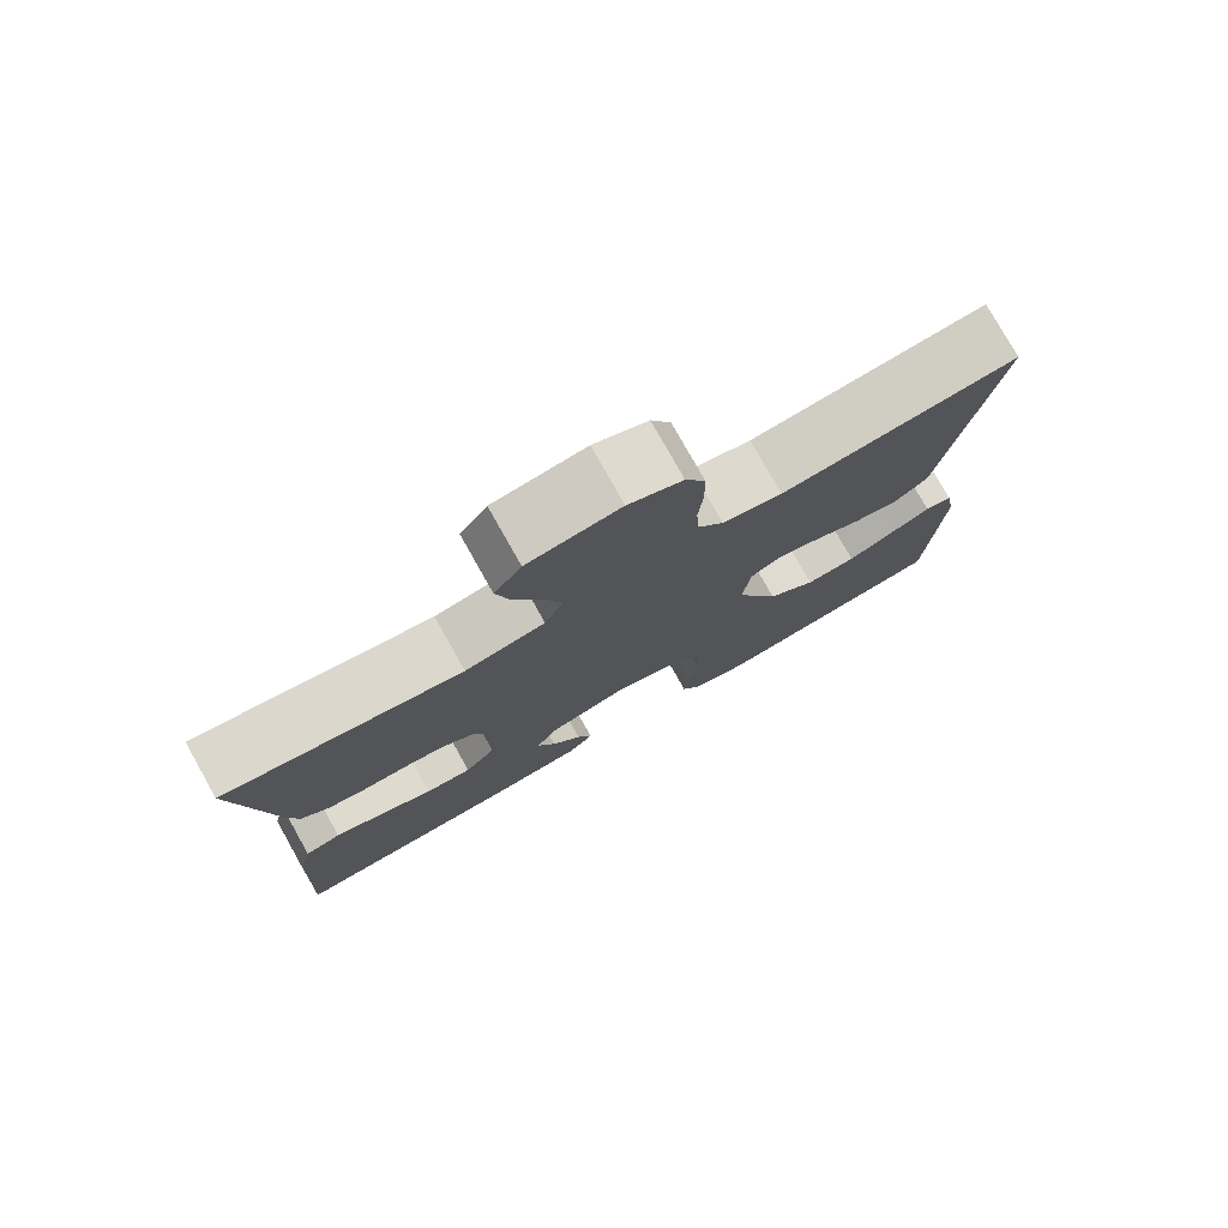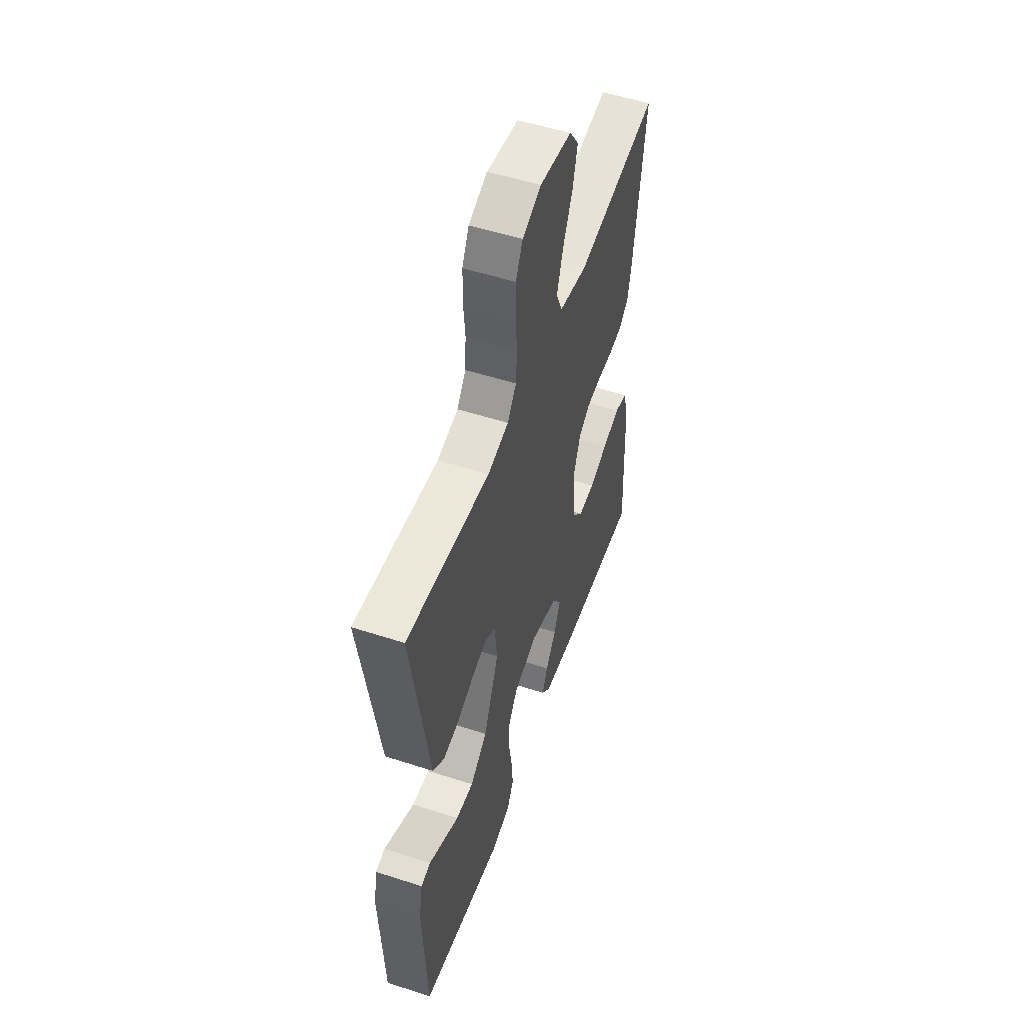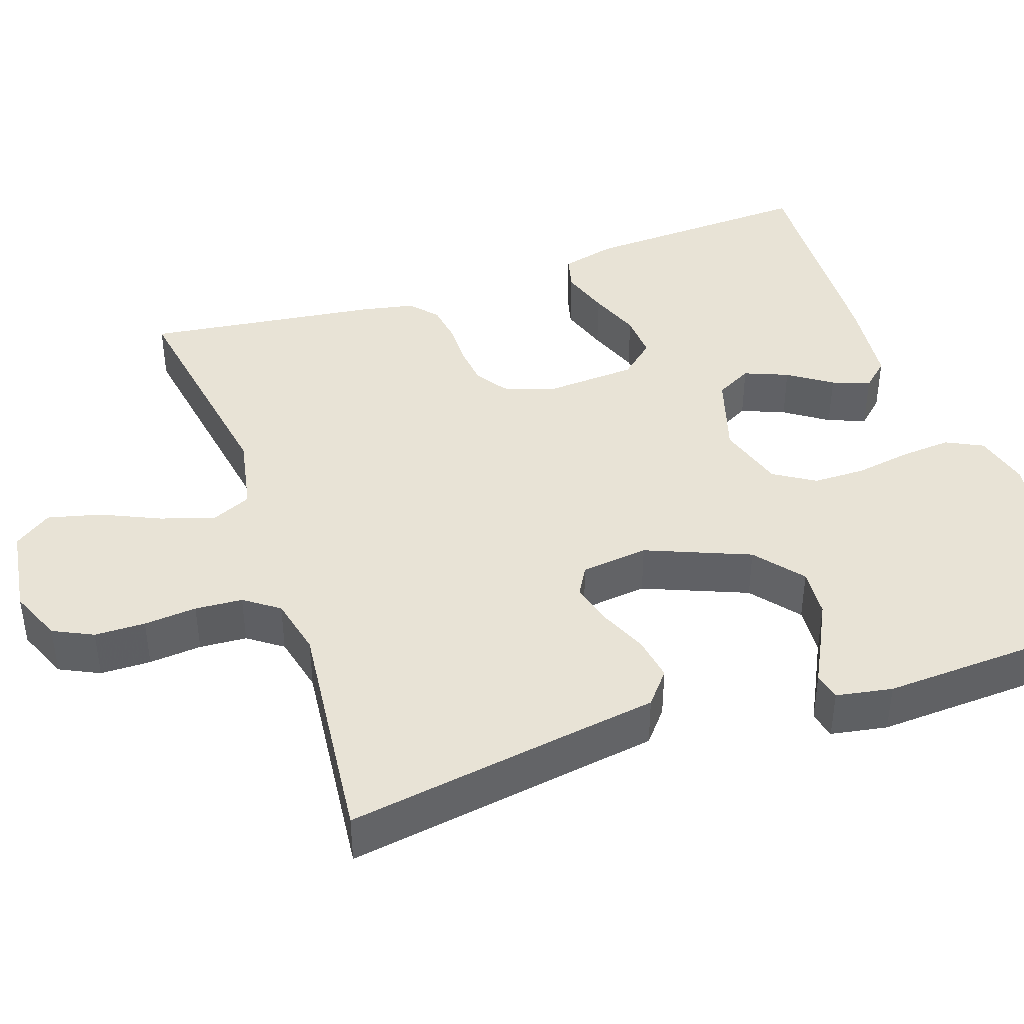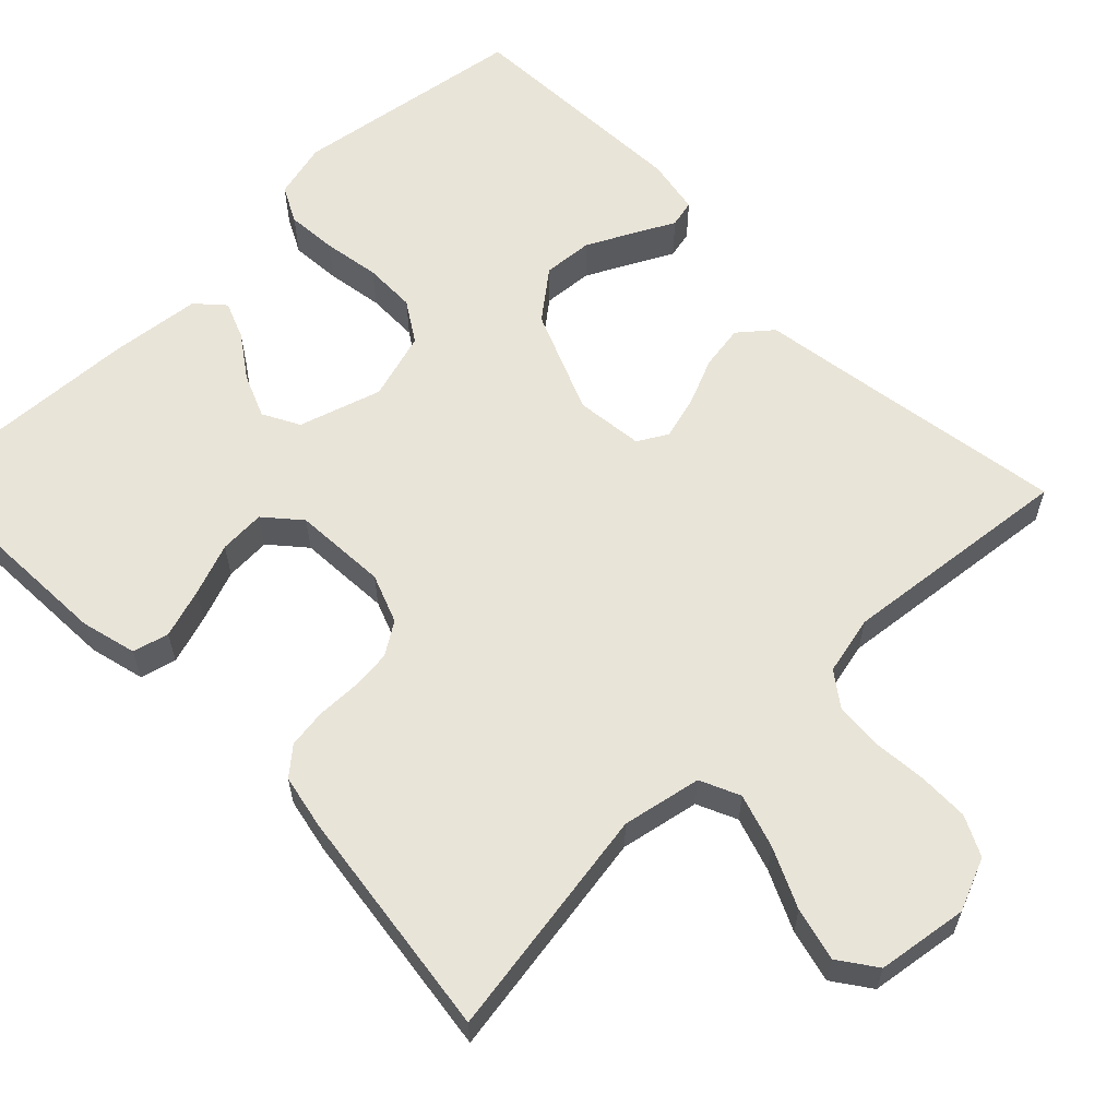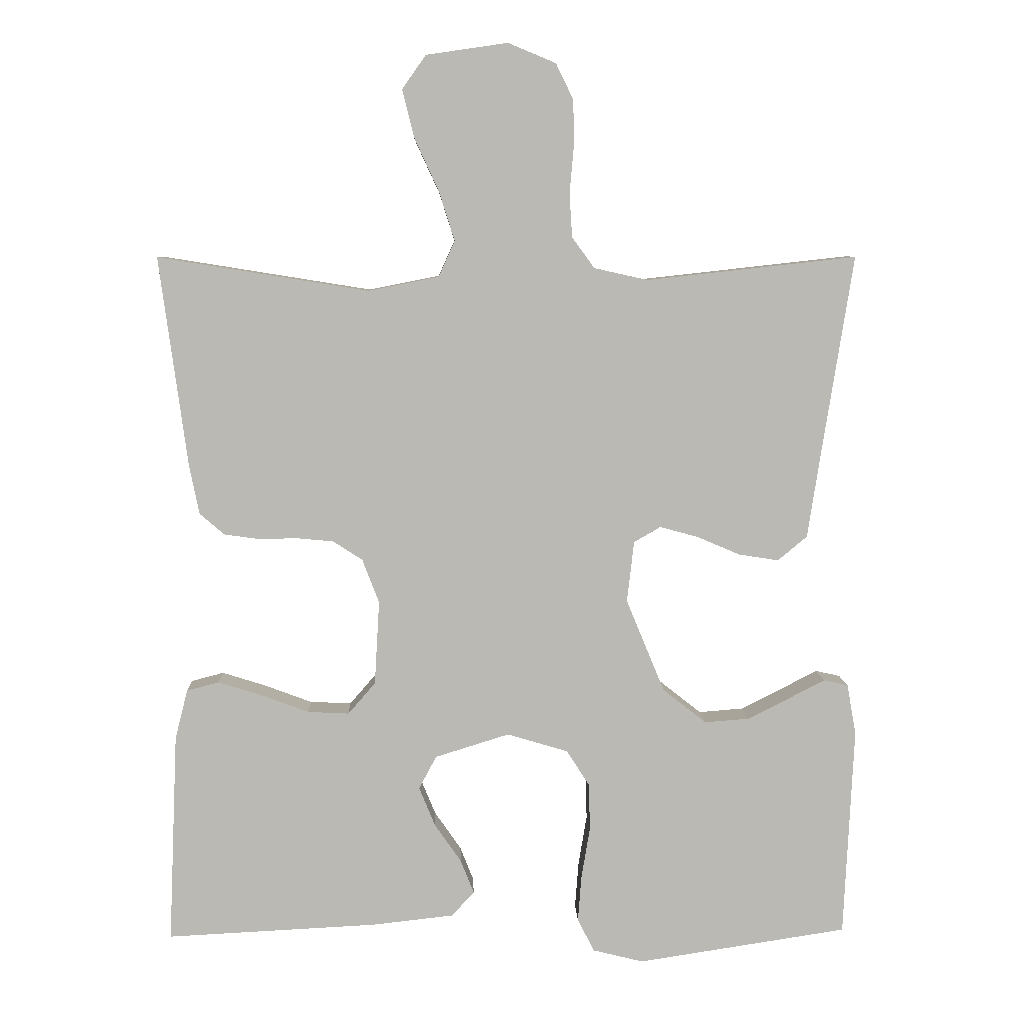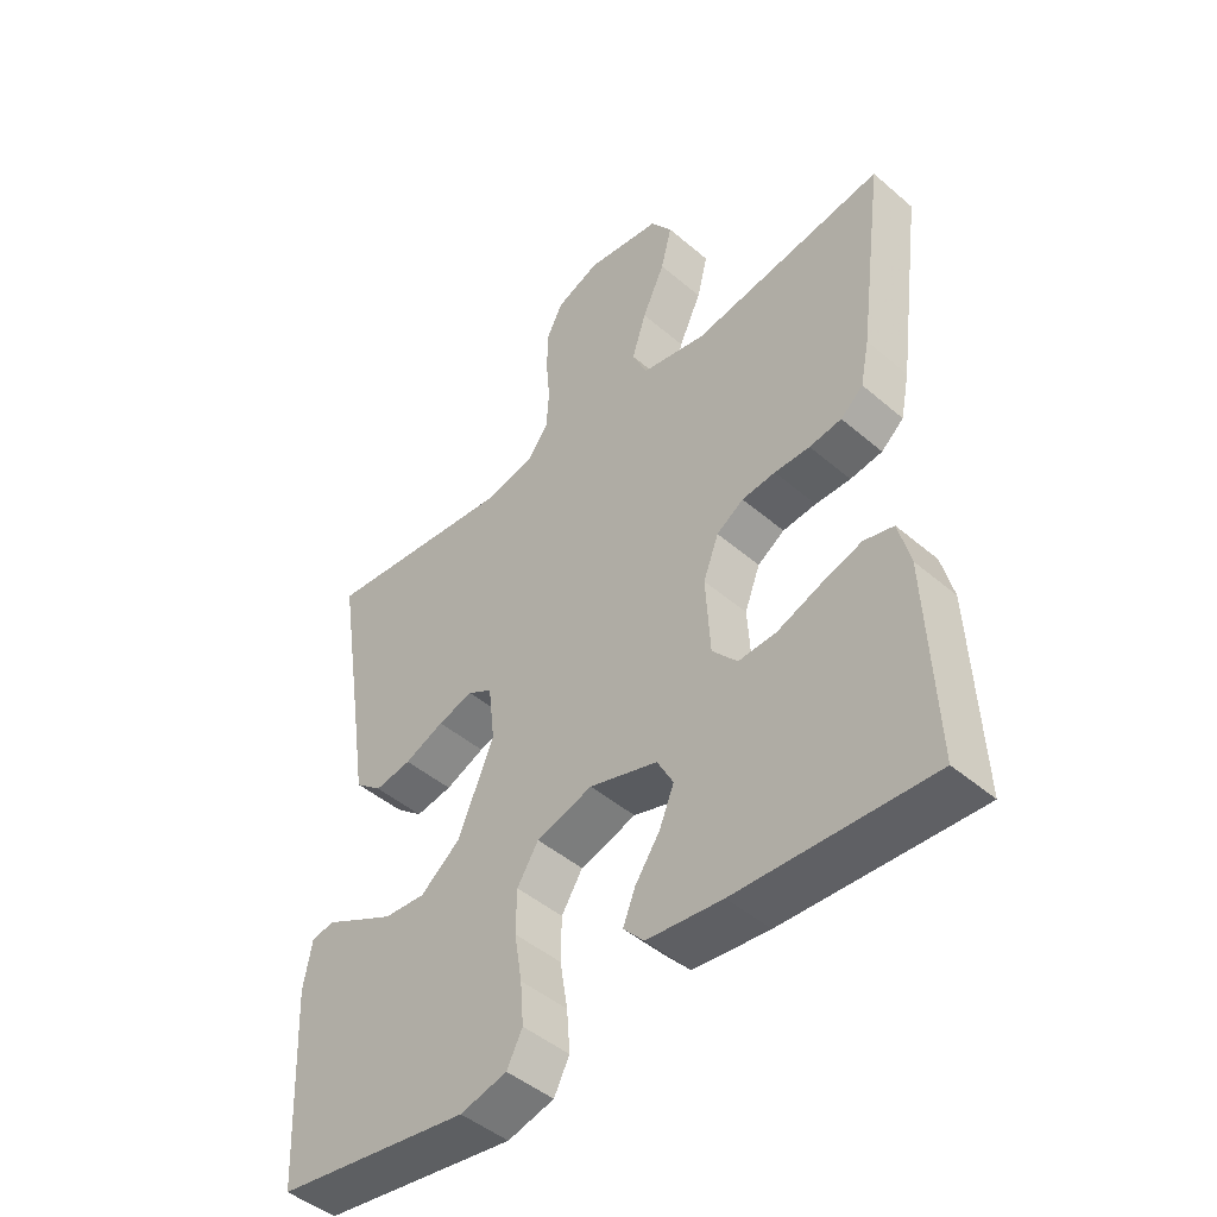
<metadata>
{"format":"obj","ext":"obj","renderer":"f3d","projection":"perspective","resolution":1024,"background":"white","views":[{"elev":78.1,"azim":-29.4,"up":"+Z"},{"elev":53.1,"azim":109.2,"up":"+Z"},{"elev":41.6,"azim":70.9,"up":"+Y"},{"elev":60.7,"azim":-44.3,"up":"+Y"},{"elev":7.3,"azim":-1.9,"up":"+Z"},{"elev":-46.5,"azim":-134.2,"up":"+Z"}]}
</metadata>
<code>
v -0.5 0.07 -0.5
v -0.487 0.07 -0.2
v -0.469 0.07 -0.129
v -0.423 0.07 -0.117
v -0.36 0.07 -0.137
v -0.293 0.07 -0.162
v -0.234 0.07 -0.165
v -0.195 0.07 -0.12
v -0.188 0.07 0
v -0.212 0.07 0.063
v -0.254 0.07 0.09
v -0.306 0.07 0.095
v -0.361 0.07 0.094
v -0.411 0.07 0.101
v -0.446 0.07 0.131
v -0.46 0.07 0.2
v -0.5 0.07 0.5
v -0.2 0.07 0.452
v -0.099 0.07 0.472
v -0.076 0.07 0.523
v -0.098 0.07 0.592
v -0.133 0.07 0.668
v -0.15 0.07 0.736
v -0.116 0.07 0.784
v 0 0.07 0.801
v 0.068 0.07 0.773
v 0.093 0.07 0.722
v 0.094 0.07 0.657
v 0.088 0.07 0.589
v 0.092 0.07 0.528
v 0.124 0.07 0.484
v 0.2 0.07 0.467
v 0.5 0.07 0.5
v 0.453 0.07 0.2
v 0.437 0.07 0.094
v 0.395 0.07 0.059
v 0.338 0.07 0.068
v 0.277 0.07 0.094
v 0.222 0.07 0.109
v 0.184 0.07 0.087
v 0.174 0.07 0
v 0.229 0.07 -0.133
v 0.291 0.07 -0.182
v 0.355 0.07 -0.177
v 0.416 0.07 -0.146
v 0.466 0.07 -0.12
v 0.501 0.07 -0.128
v 0.514 0.07 -0.2
v 0.5 0.07 -0.5
v 0.2 0.07 -0.546
v 0.128 0.07 -0.528
v 0.104 0.07 -0.481
v 0.109 0.07 -0.416
v 0.121 0.07 -0.343
v 0.12 0.07 -0.276
v 0.087 0.07 -0.224
v 0 0.07 -0.198
v -0.106 0.07 -0.231
v -0.131 0.07 -0.278
v -0.108 0.07 -0.334
v -0.07 0.07 -0.389
v -0.051 0.07 -0.437
v -0.083 0.07 -0.472
v -0.2 0.07 -0.485
v -0.5 0 -0.5
v -0.487 0 -0.2
v -0.469 0 -0.129
v -0.423 0 -0.117
v -0.36 0 -0.137
v -0.293 0 -0.162
v -0.234 0 -0.165
v -0.195 0 -0.12
v -0.188 0 0
v -0.212 0 0.063
v -0.254 0 0.09
v -0.306 0 0.095
v -0.361 0 0.094
v -0.411 0 0.101
v -0.446 0 0.131
v -0.46 0 0.2
v -0.5 0 0.5
v -0.2 0 0.452
v -0.099 0 0.472
v -0.076 0 0.523
v -0.098 0 0.592
v -0.133 0 0.668
v -0.15 0 0.736
v -0.116 0 0.784
v 0 0 0.801
v 0.068 0 0.773
v 0.093 0 0.722
v 0.094 0 0.657
v 0.088 0 0.589
v 0.092 0 0.528
v 0.124 0 0.484
v 0.2 0 0.467
v 0.5 0 0.5
v 0.453 0 0.2
v 0.437 0 0.094
v 0.395 0 0.059
v 0.338 0 0.068
v 0.277 0 0.094
v 0.222 0 0.109
v 0.184 0 0.087
v 0.174 0 0
v 0.229 0 -0.133
v 0.291 0 -0.182
v 0.355 0 -0.177
v 0.416 0 -0.146
v 0.466 0 -0.12
v 0.501 0 -0.128
v 0.514 0 -0.2
v 0.5 0 -0.5
v 0.2 0 -0.546
v 0.128 0 -0.528
v 0.104 0 -0.481
v 0.109 0 -0.416
v 0.121 0 -0.343
v 0.12 0 -0.276
v 0.087 0 -0.224
v 0 0 -0.198
v -0.106 0 -0.231
v -0.131 0 -0.278
v -0.108 0 -0.334
v -0.07 0 -0.389
v -0.051 0 -0.437
v -0.083 0 -0.472
v -0.2 0 -0.485
f 4 5 6
f 3 4 6
f 2 3 6
f 1 2 6
f 64 1 6
f 63 64 6
f 62 63 6
f 61 62 6
f 60 61 6
f 59 60 6 7
f 58 59 7 8
f 57 58 8 9
f 56 57 9 10
f 52 53 54
f 51 52 54
f 50 51 54
f 49 50 54
f 48 49 54
f 47 48 54
f 46 47 54
f 45 46 54
f 44 45 54
f 43 44 54 55
f 42 43 55 56
f 36 37 38
f 35 36 38
f 34 35 38
f 34 38 39
f 33 34 39
f 32 33 39
f 31 32 39 40
f 27 28 29
f 26 27 29
f 25 26 29
f 24 25 29
f 23 24 29
f 22 23 29
f 21 22 29
f 20 21 29 30
f 31 40 41
f 30 31 41
f 20 30 41
f 19 20 41
f 16 17 18
f 15 16 18
f 14 15 18
f 13 14 18
f 12 13 18
f 42 56 10
f 41 42 10
f 19 41 10
f 18 19 10
f 18 10 11
f 11 12 18
f 70 69 68
f 70 68 67
f 70 67 66
f 70 66 65
f 70 65 128
f 70 128 127
f 70 127 126
f 70 126 125
f 70 125 124
f 71 70 124 123
f 72 71 123 122
f 73 72 122 121
f 74 73 121 120
f 118 117 116
f 118 116 115
f 118 115 114
f 118 114 113
f 118 113 112
f 118 112 111
f 118 111 110
f 118 110 109
f 118 109 108
f 119 118 108 107
f 120 119 107 106
f 102 101 100
f 102 100 99
f 102 99 98
f 103 102 98
f 103 98 97
f 103 97 96
f 104 103 96 95
f 93 92 91
f 93 91 90
f 93 90 89
f 93 89 88
f 93 88 87
f 93 87 86
f 93 86 85
f 94 93 85 84
f 105 104 95
f 105 95 94
f 105 94 84
f 105 84 83
f 82 81 80
f 82 80 79
f 82 79 78
f 82 78 77
f 82 77 76
f 74 120 106
f 74 106 105
f 74 105 83
f 74 83 82
f 75 74 82
f 82 76 75
f 1 65 66 2
f 2 66 67 3
f 3 67 68 4
f 4 68 69 5
f 5 69 70 6
f 6 70 71 7
f 7 71 72 8
f 8 72 73 9
f 9 73 74 10
f 10 74 75 11
f 11 75 76 12
f 12 76 77 13
f 13 77 78 14
f 14 78 79 15
f 15 79 80 16
f 16 80 81 17
f 17 81 82 18
f 18 82 83 19
f 19 83 84 20
f 20 84 85 21
f 21 85 86 22
f 22 86 87 23
f 23 87 88 24
f 24 88 89 25
f 25 89 90 26
f 26 90 91 27
f 27 91 92 28
f 28 92 93 29
f 29 93 94 30
f 30 94 95 31
f 31 95 96 32
f 32 96 97 33
f 33 97 98 34
f 34 98 99 35
f 35 99 100 36
f 36 100 101 37
f 37 101 102 38
f 38 102 103 39
f 39 103 104 40
f 40 104 105 41
f 41 105 106 42
f 42 106 107 43
f 43 107 108 44
f 44 108 109 45
f 45 109 110 46
f 46 110 111 47
f 47 111 112 48
f 48 112 113 49
f 49 113 114 50
f 50 114 115 51
f 51 115 116 52
f 52 116 117 53
f 53 117 118 54
f 54 118 119 55
f 55 119 120 56
f 56 120 121 57
f 57 121 122 58
f 58 122 123 59
f 59 123 124 60
f 60 124 125 61
f 61 125 126 62
f 62 126 127 63
f 63 127 128 64
f 64 128 65 1

</code>
